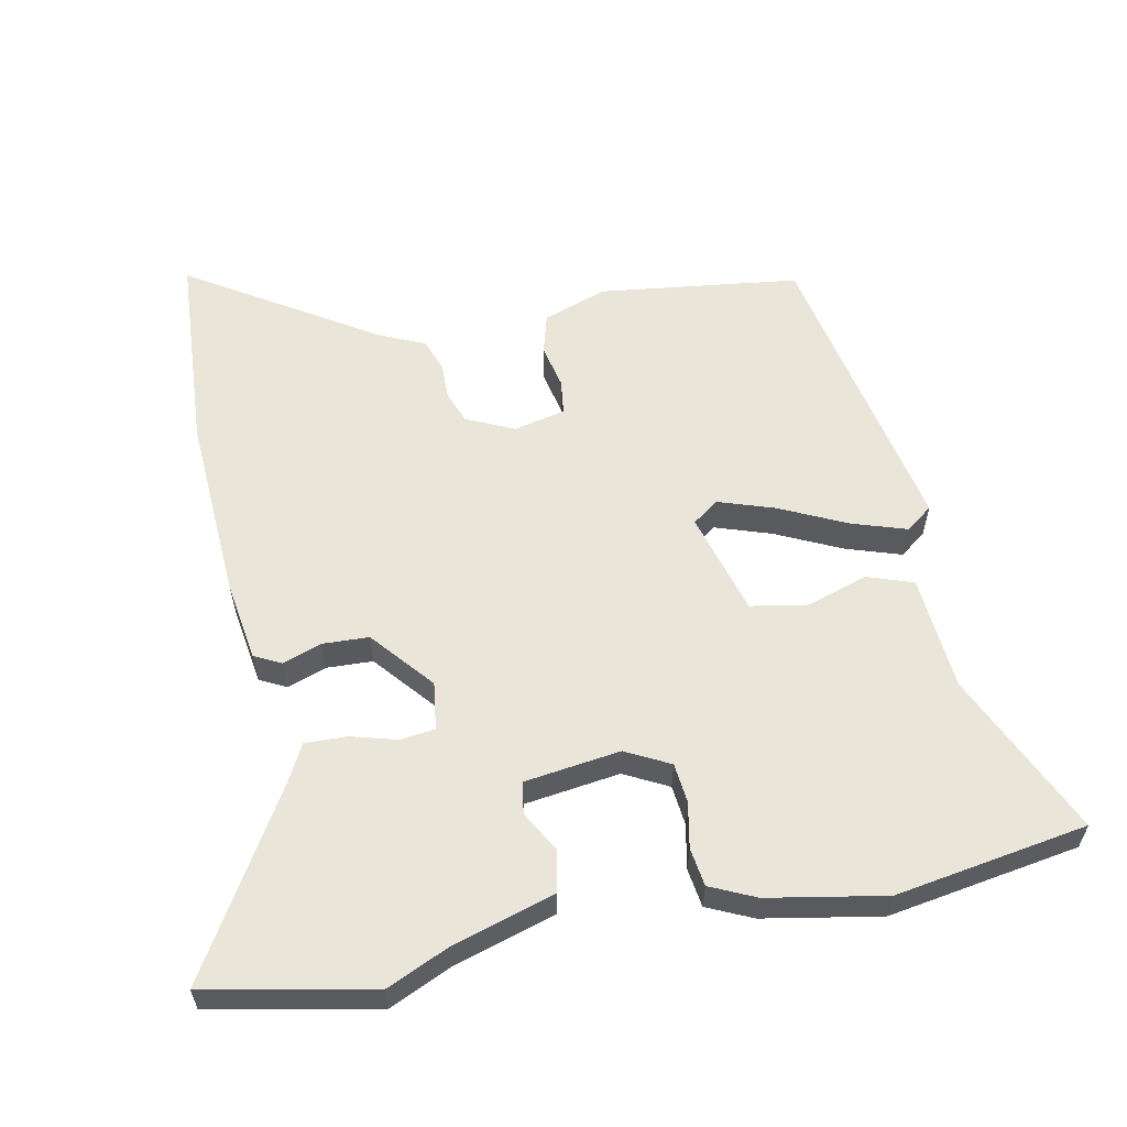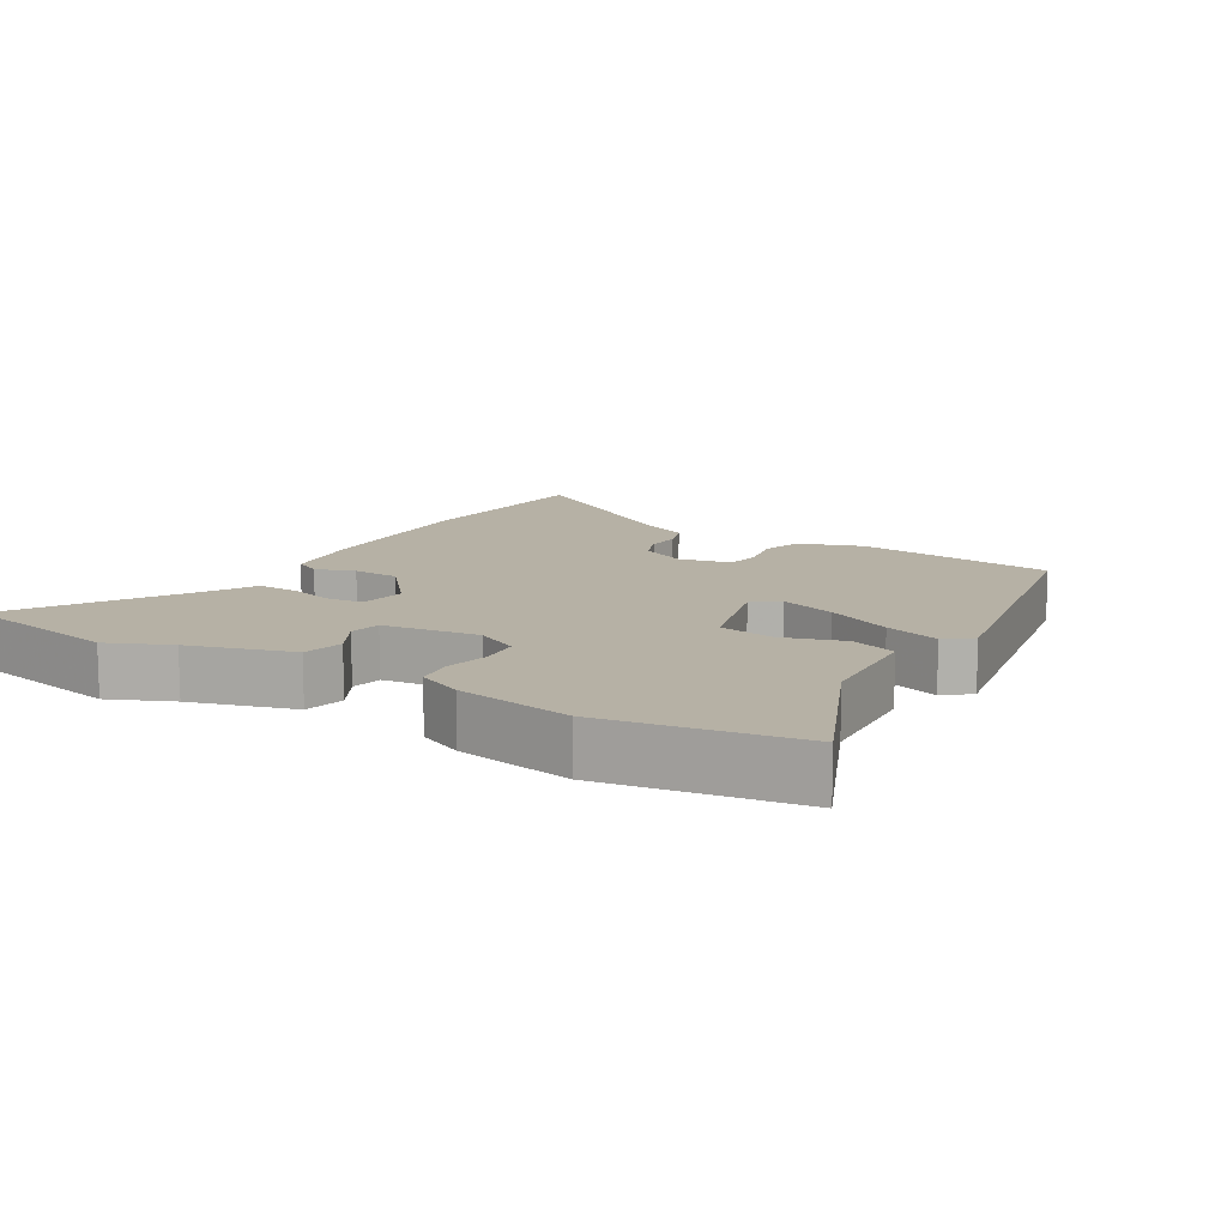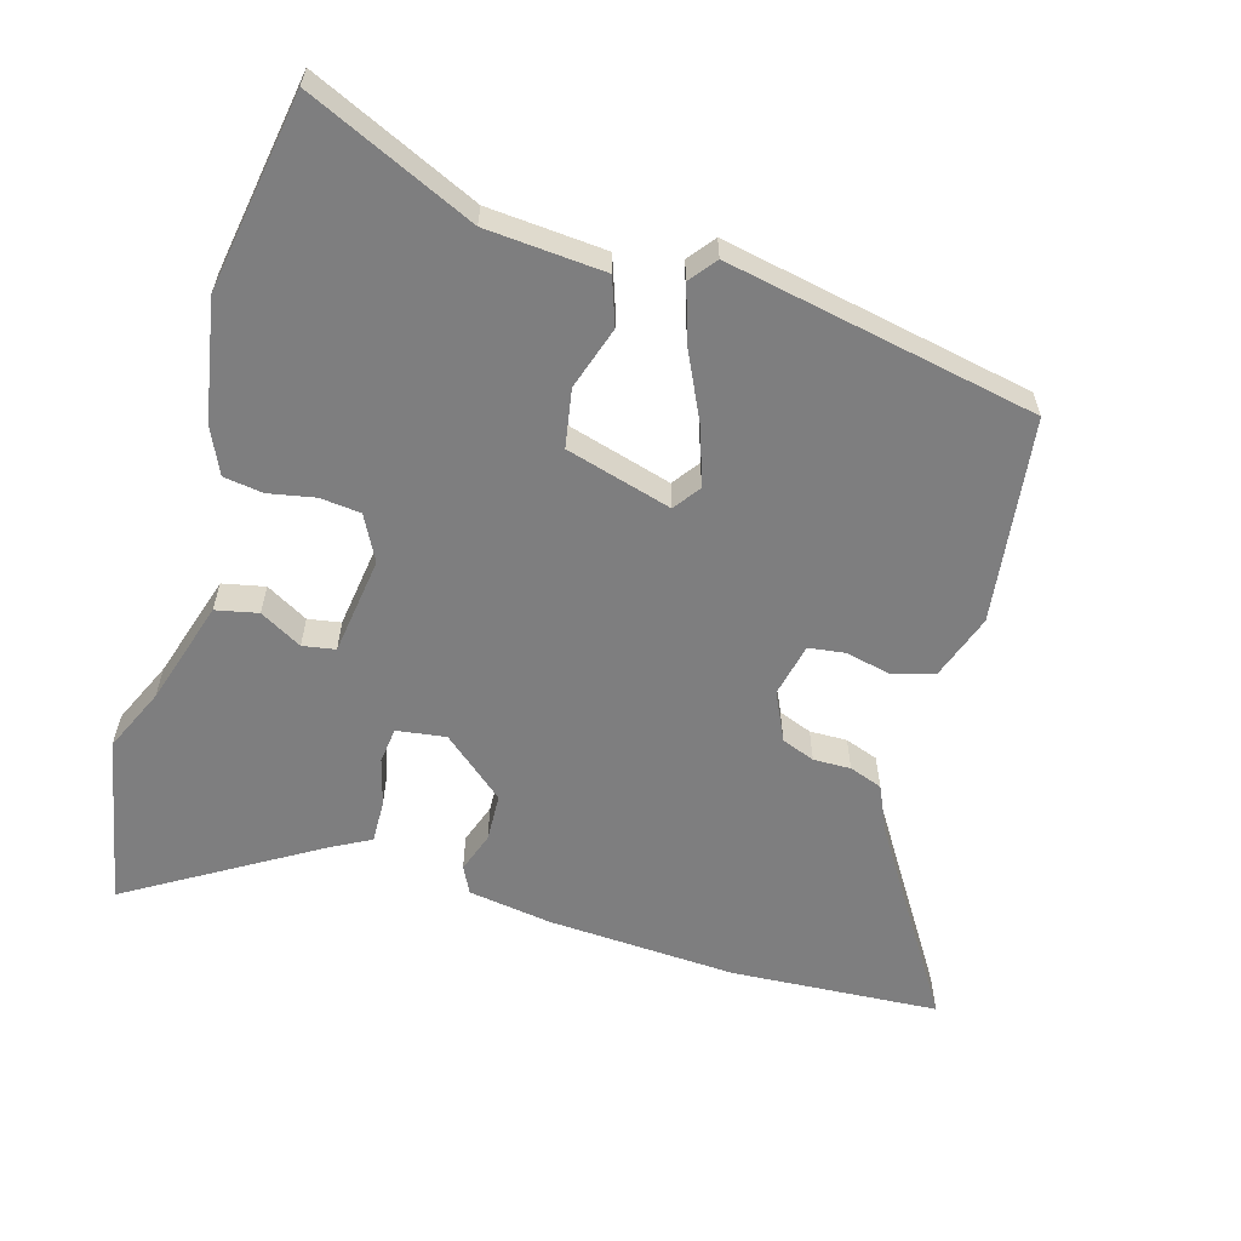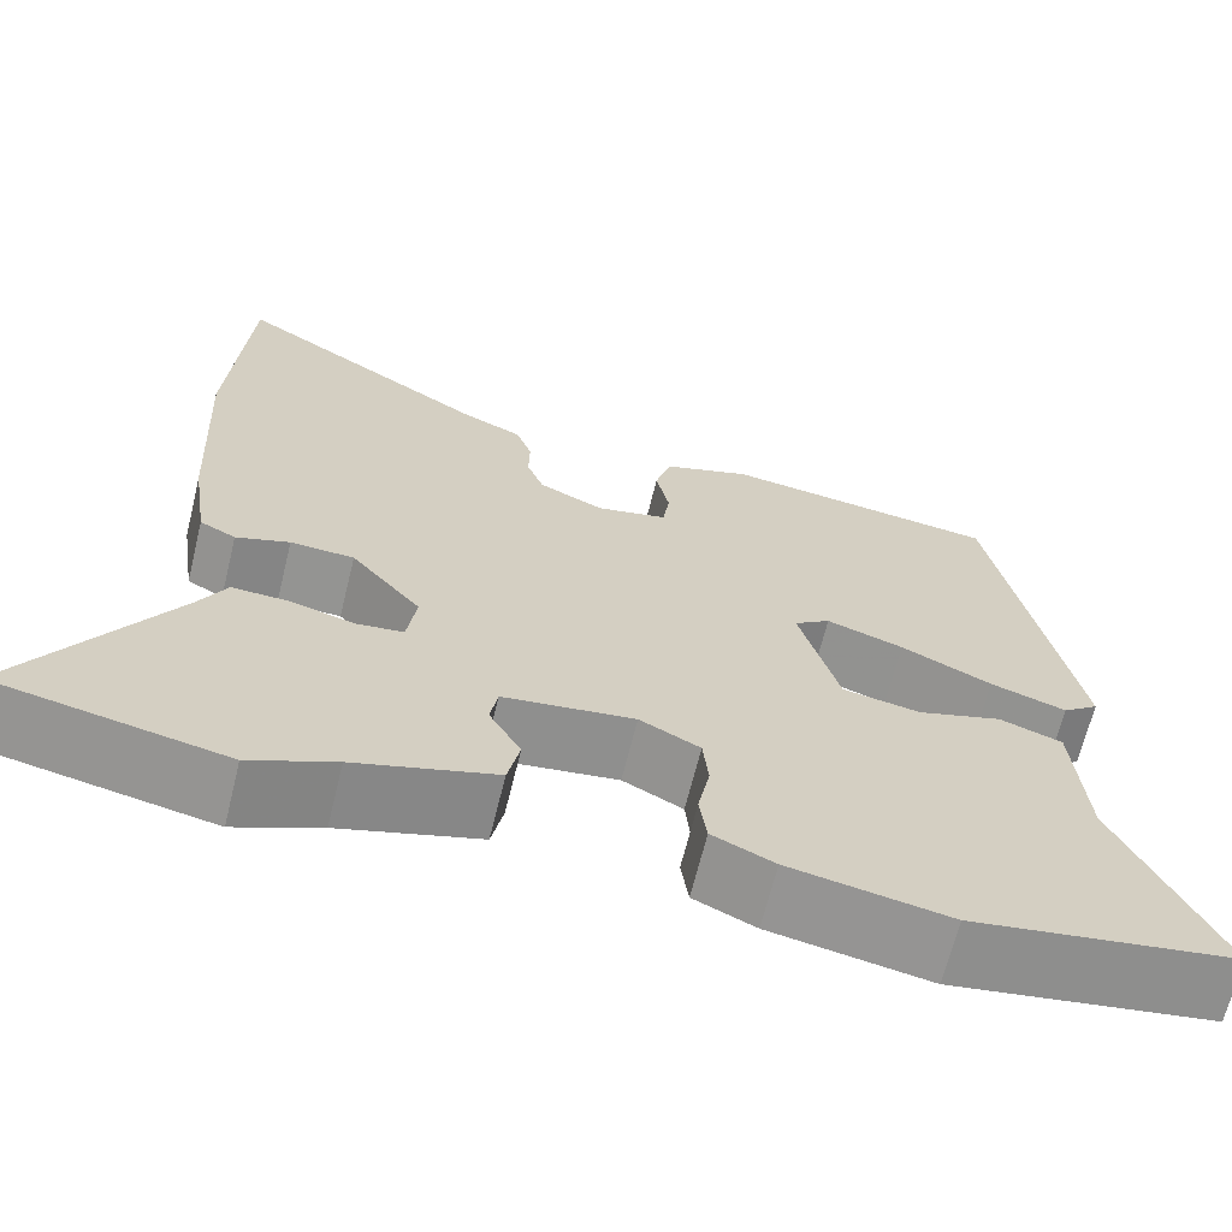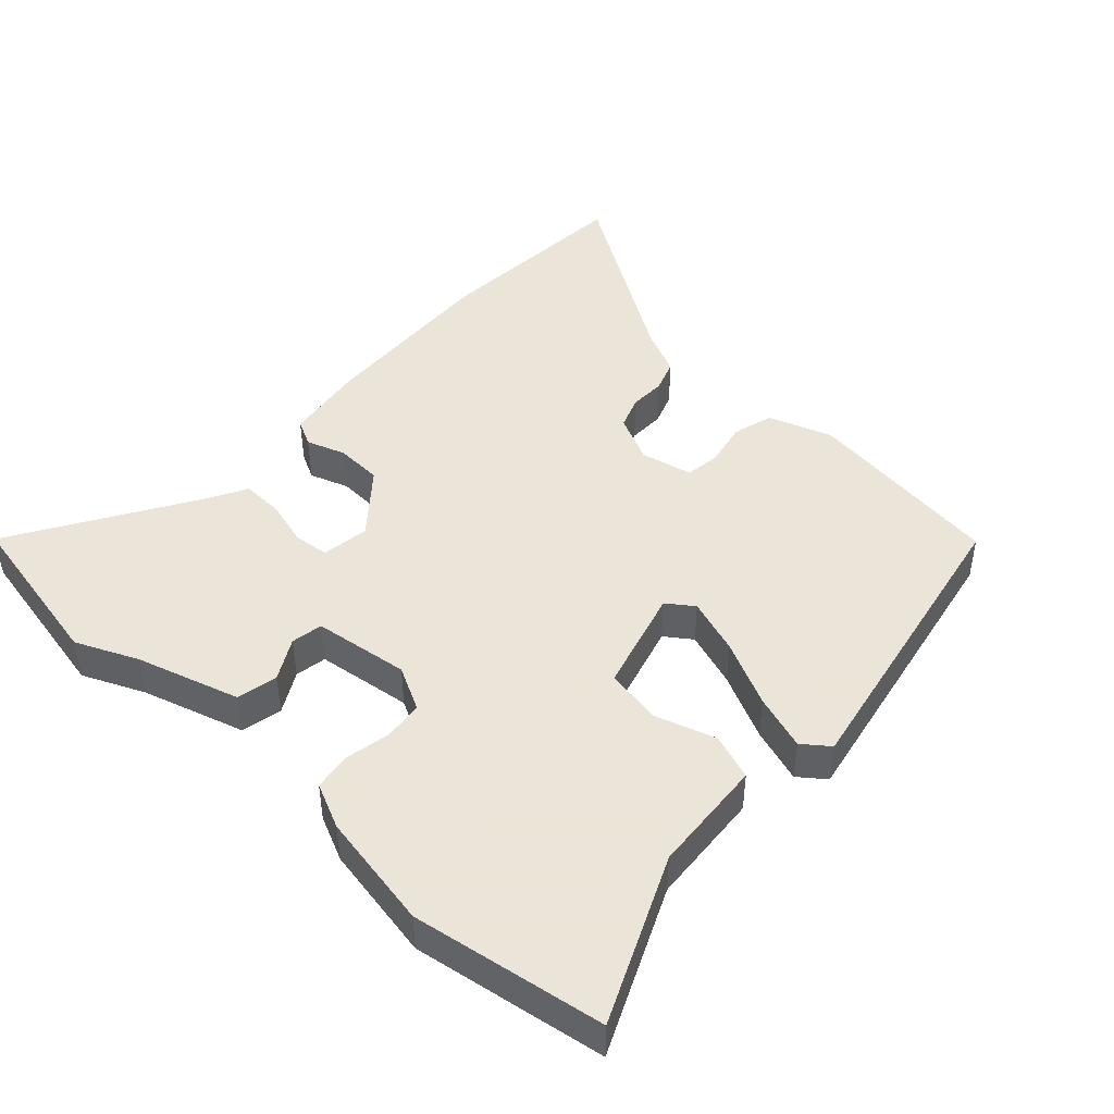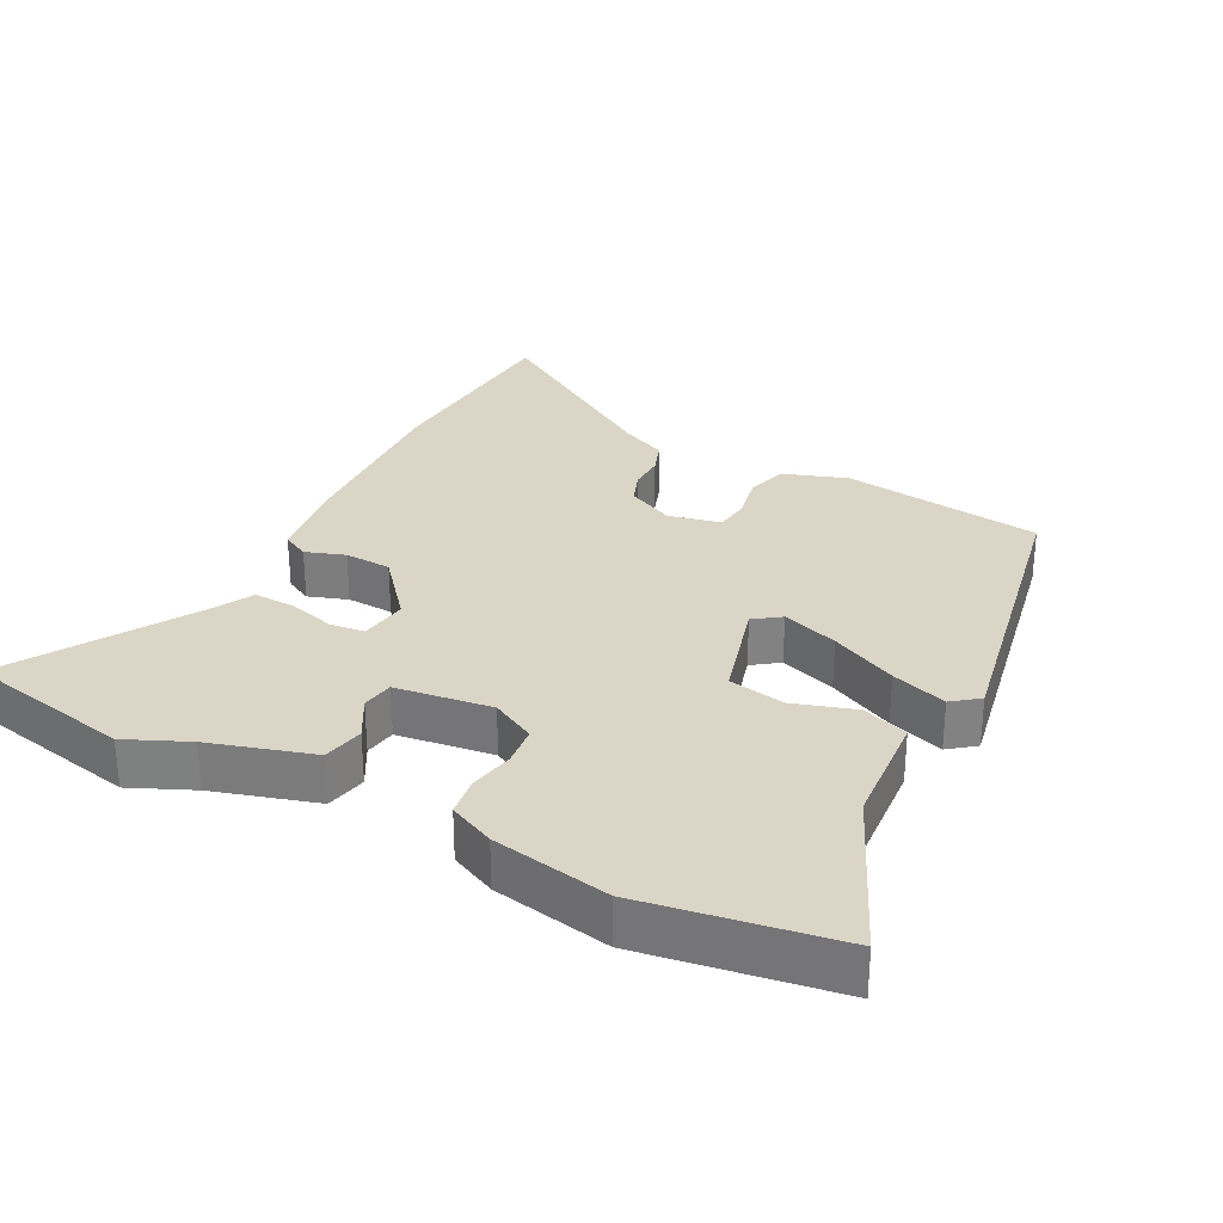
<metadata>
{"format":"obj","ext":"obj","renderer":"f3d","projection":"perspective","resolution":1024,"background":"white","views":[{"elev":58.5,"azim":168.5,"up":"+Y"},{"elev":12.0,"azim":-148.8,"up":"+Y"},{"elev":-59.5,"azim":-106.4,"up":"+Y"},{"elev":-66.7,"azim":166.2,"up":"+Z"},{"elev":45.5,"azim":-137.2,"up":"+Y"},{"elev":29.6,"azim":-152.5,"up":"+Y"}]}
</metadata>
<code>
v -0.438 0.07 0.495
v -0.141 0.07 0.533
v -0.046 0.07 0.5
v -0.029 0.07 0.44
v -0.043 0.07 0.374
v -0.036 0.07 0.322
v 0.041 0.07 0.305
v 0.111 0.07 0.338
v 0.129 0.07 0.386
v 0.128 0.07 0.44
v 0.145 0.07 0.488
v 0.213 0.07 0.519
v 0.487 0.07 0.693
v 0.507 0.07 0.392
v 0.493 0.07 0.12
v 0.475 0.07 -0.002
v 0.436 0.07 -0.022
v 0.378 0.07 -0.002
v 0.309 0.07 -0.005
v 0.233 0.07 -0.096
v 0.243 0.07 -0.167
v 0.295 0.07 -0.173
v 0.363 0.07 -0.154
v 0.425 0.07 -0.152
v 0.455 0.07 -0.208
v 0.618 0.07 -0.476
v 0.372 0.07 -0.526
v 0.28 0.07 -0.485
v 0.128 0.07 -0.439
v 0.115 0.07 -0.378
v 0.149 0.07 -0.317
v 0.141 0.07 -0.27
v -0.001 0.07 -0.251
v -0.066 0.07 -0.285
v -0.072 0.07 -0.344
v -0.059 0.07 -0.411
v -0.067 0.07 -0.468
v -0.134 0.07 -0.499
v -0.307 0.07 -0.531
v -0.592 0.07 -0.485
v -0.483 0.07 -0.243
v -0.47 0.07 -0.072
v -0.402 0.07 -0.048
v -0.311 0.07 -0.077
v -0.227 0.07 -0.062
v -0.184 0.07 0.091
v -0.223 0.07 0.119
v -0.306 0.07 0.091
v -0.404 0.07 0.044
v -0.486 0.07 0.017
v -0.525 0.07 0.047
v -0.438 0 0.495
v -0.141 0 0.533
v -0.046 0 0.5
v -0.029 0 0.44
v -0.043 0 0.374
v -0.036 0 0.322
v 0.041 0 0.305
v 0.111 0 0.338
v 0.129 0 0.386
v 0.128 0 0.44
v 0.145 0 0.488
v 0.213 0 0.519
v 0.487 0 0.693
v 0.507 0 0.392
v 0.493 0 0.12
v 0.475 0 -0.002
v 0.436 0 -0.022
v 0.378 0 -0.002
v 0.309 0 -0.005
v 0.233 0 -0.096
v 0.243 0 -0.167
v 0.295 0 -0.173
v 0.363 0 -0.154
v 0.425 0 -0.152
v 0.455 0 -0.208
v 0.618 0 -0.476
v 0.372 0 -0.526
v 0.28 0 -0.485
v 0.128 0 -0.439
v 0.115 0 -0.378
v 0.149 0 -0.317
v 0.141 0 -0.27
v -0.001 0 -0.251
v -0.066 0 -0.285
v -0.072 0 -0.344
v -0.059 0 -0.411
v -0.067 0 -0.468
v -0.134 0 -0.499
v -0.307 0 -0.531
v -0.592 0 -0.485
v -0.483 0 -0.243
v -0.47 0 -0.072
v -0.402 0 -0.048
v -0.311 0 -0.077
v -0.227 0 -0.062
v -0.184 0 0.091
v -0.223 0 0.119
v -0.306 0 0.091
v -0.404 0 0.044
v -0.486 0 0.017
v -0.525 0 0.047
f 3 4 5
f 2 3 5
f 1 2 5
f 51 1 5
f 50 51 5
f 49 50 5
f 48 49 5
f 47 48 5 6
f 46 47 6 7
f 45 46 7 8
f 41 42 43 44
f 41 44 45
f 40 41 45
f 39 40 45
f 38 39 45
f 37 38 45
f 36 37 45
f 35 36 45
f 34 35 45
f 33 34 45 8
f 28 29 30 31
f 28 31 32
f 27 28 32
f 26 27 32
f 25 26 32
f 24 25 32
f 23 24 32
f 22 23 32
f 21 22 32 33
f 16 17 18
f 15 16 18
f 14 15 18
f 13 14 18
f 12 13 18
f 12 18 19
f 11 12 19
f 10 11 19
f 9 10 19
f 33 8 9
f 21 33 9
f 20 21 9
f 9 19 20
f 56 55 54
f 56 54 53
f 56 53 52
f 56 52 102
f 56 102 101
f 56 101 100
f 56 100 99
f 57 56 99 98
f 58 57 98 97
f 59 58 97 96
f 95 94 93 92
f 96 95 92
f 96 92 91
f 96 91 90
f 96 90 89
f 96 89 88
f 96 88 87
f 96 87 86
f 96 86 85
f 59 96 85 84
f 82 81 80 79
f 83 82 79
f 83 79 78
f 83 78 77
f 83 77 76
f 83 76 75
f 83 75 74
f 83 74 73
f 84 83 73 72
f 69 68 67
f 69 67 66
f 69 66 65
f 69 65 64
f 69 64 63
f 70 69 63
f 70 63 62
f 70 62 61
f 70 61 60
f 60 59 84
f 60 84 72
f 60 72 71
f 71 70 60
f 1 52 53 2
f 2 53 54 3
f 3 54 55 4
f 4 55 56 5
f 5 56 57 6
f 6 57 58 7
f 7 58 59 8
f 8 59 60 9
f 9 60 61 10
f 10 61 62 11
f 11 62 63 12
f 12 63 64 13
f 13 64 65 14
f 14 65 66 15
f 15 66 67 16
f 16 67 68 17
f 17 68 69 18
f 18 69 70 19
f 19 70 71 20
f 20 71 72 21
f 21 72 73 22
f 22 73 74 23
f 23 74 75 24
f 24 75 76 25
f 25 76 77 26
f 26 77 78 27
f 27 78 79 28
f 28 79 80 29
f 29 80 81 30
f 30 81 82 31
f 31 82 83 32
f 32 83 84 33
f 33 84 85 34
f 34 85 86 35
f 35 86 87 36
f 36 87 88 37
f 37 88 89 38
f 38 89 90 39
f 39 90 91 40
f 40 91 92 41
f 41 92 93 42
f 42 93 94 43
f 43 94 95 44
f 44 95 96 45
f 45 96 97 46
f 46 97 98 47
f 47 98 99 48
f 48 99 100 49
f 49 100 101 50
f 50 101 102 51
f 51 102 52 1

</code>
